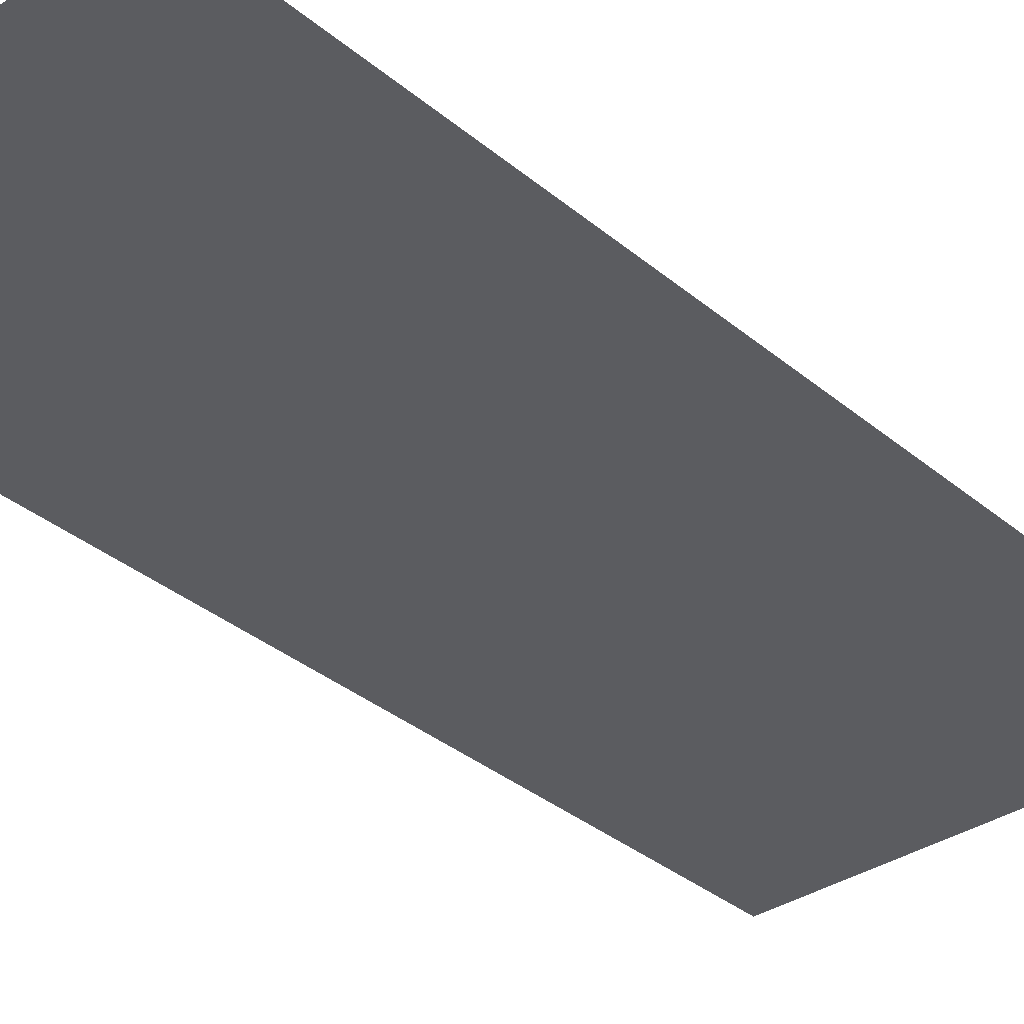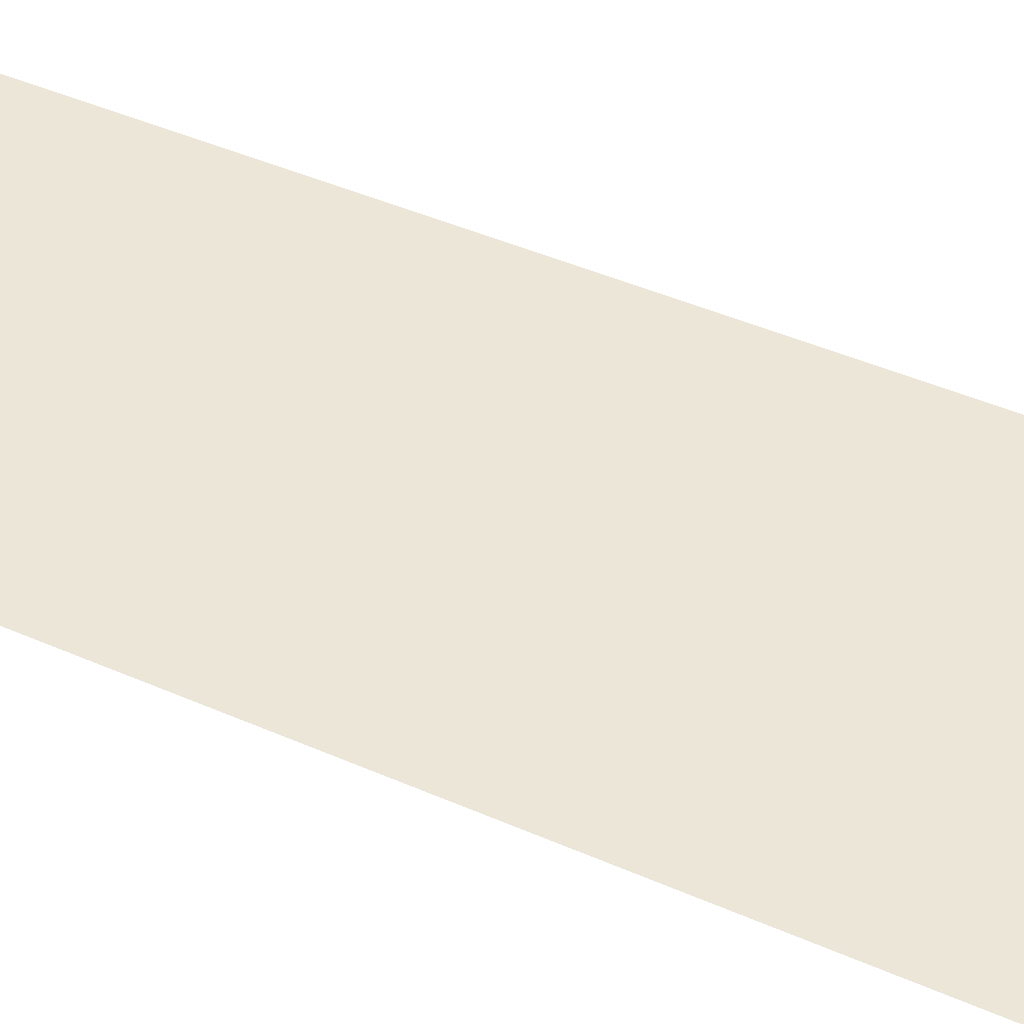
<metadata>
{"format":"obj","ext":"obj","renderer":"f3d","projection":"perspective","resolution":1024,"background":"white","views":[{"elev":-34.5,"azim":41.9,"up":"+Y"},{"elev":46.4,"azim":-63.6,"up":"+Y"}]}
</metadata>
<code>
v 0.3425 -0.0125 -0.0375
v 0.2965 -0.0125 -0.0375
v 0.3006 -0.0125 -0.04027
v 0.3425 -0.0125 -0.0375
v 0.3006 -0.0125 -0.04027
v 0.3304 -0.0125 -0.08488
v 0.3425 -0.0125 -0.0375
v 0.3304 -0.0125 -0.08488
v 0.3409 -0.0125 -0.1375
v 0.3425 -0.0125 -0.0375
v 0.3409 -0.0125 -0.1375
v 0.3425 -0.0125 -0.1718
v 0.3409 -0.0125 -0.1375
v 0.3328 -0.0125 -0.1781
v 0.3425 -0.0125 -0.1718
v 0.04062 -0.0125 0.2125
v 0.04062 -0.0125 0.0625
v 0.06932 -0.0125 0.0682
v 0.06932 -0.0125 0.2068
v 0.2906 -0.0125 0.2125
v 0.2619 -0.0125 0.2068
v 0.2619 -0.0125 0.0682
v 0.2906 -0.0125 0.0625
v 0.01192 -0.0125 0.2068
v 0.01192 -0.0125 0.0682
v 0.04062 -0.0125 0.0625
v 0.04062 -0.0125 0.2125
v 0.06932 -0.0125 0.2068
v 0.06932 -0.0125 0.0682
v 0.09367 -0.0125 0.08445
v 0.09367 -0.0125 0.1905
v -0.00068 -0.0125 0.1984
v -0.00068 -0.0125 0.0766
v 0.01192 -0.0125 0.0682
v 0.01192 -0.0125 0.2068
v 0.09367 -0.0125 0.1905
v 0.09367 -0.0125 0.08445
v 0.1099 -0.0125 0.1088
v 0.1099 -0.0125 0.1662
v 0.1099 -0.0125 0.1662
v 0.1099 -0.0125 0.1088
v 0.1156 -0.0125 0.1375
v 0.2213 -0.0125 0.1662
v 0.2156 -0.0125 0.1375
v 0.2213 -0.0125 0.1088
v 0.2376 -0.0125 0.08445
v 0.2376 -0.0125 0.1905
v 0.2213 -0.0125 0.1662
v 0.2213 -0.0125 0.1088
v 0.3425 -0.0125 0.08365
v 0.3425 -0.0125 0.1913
v 0.3193 -0.0125 0.2068
v 0.3193 -0.0125 0.0682
v 0.2619 -0.0125 0.0682
v 0.2619 -0.0125 0.2068
v 0.2376 -0.0125 0.1905
v 0.2376 -0.0125 0.08445
v 0.3193 -0.0125 0.0682
v 0.3193 -0.0125 0.2068
v 0.2906 -0.0125 0.2125
v 0.2906 -0.0125 0.0625
v 0.2031 -0.0125 -0.0875
v 0.2031 -0.0125 -0.1875
v 0.2223 -0.0125 -0.1837
v 0.2223 -0.0125 -0.0913
v -0.00067 -0.0125 -0.08923
v -0.00067 -0.0125 -0.1858
v 0.009755 -0.0125 -0.1837
v 0.009755 -0.0125 -0.0913
v 0.009755 -0.0125 -0.0913
v 0.009755 -0.0125 -0.1837
v 0.02598 -0.0125 -0.1729
v 0.02598 -0.0125 -0.1021
v 0.2223 -0.0125 -0.0913
v 0.2223 -0.0125 -0.1837
v 0.2385 -0.0125 -0.1729
v 0.2385 -0.0125 -0.1021
v 0.02598 -0.0125 -0.1021
v 0.02598 -0.0125 -0.1729
v 0.03682 -0.0125 -0.1566
v 0.03682 -0.0125 -0.1184
v 0.2385 -0.0125 -0.1021
v 0.2385 -0.0125 -0.1729
v 0.2493 -0.0125 -0.1566
v 0.2493 -0.0125 -0.1184
v 0.03682 -0.0125 -0.1184
v 0.03682 -0.0125 -0.1566
v 0.04062 -0.0125 -0.1375
v 0.1569 -0.0125 -0.1184
v 0.1531 -0.0125 -0.1375
v 0.1569 -0.0125 -0.1566
v 0.2493 -0.0125 -0.1184
v 0.2493 -0.0125 -0.1566
v 0.2531 -0.0125 -0.1375
v 0.1678 -0.0125 -0.1729
v 0.1678 -0.0125 -0.1021
v 0.1569 -0.0125 -0.1184
v 0.1569 -0.0125 -0.1566
v 0.184 -0.0125 -0.1837
v 0.184 -0.0125 -0.0913
v 0.1678 -0.0125 -0.1021
v 0.1678 -0.0125 -0.1729
v 0.2031 -0.0125 -0.1875
v 0.2031 -0.0125 -0.0875
v 0.184 -0.0125 -0.0913
v 0.184 -0.0125 -0.1837
v -0.00067 -0.0125 -0.217
v -0.00067 -0.0125 -0.275
v 0.002105 -0.0125 -0.275
v -0.00068 -0.0125 0.2418
v -0.00068 -0.0125 0.1984
v 0.01192 -0.0125 0.2068
v 0.04062 -0.0125 0.2125
v 0.06932 -0.0125 0.2068
v 0.08367 -0.0125 0.2414
v 0.04062 -0.0125 0.25
v 0.2906 -0.0125 0.2125
v 0.2906 -0.0125 0.25
v 0.2476 -0.0125 0.2414
v 0.2619 -0.0125 0.2068
v 0.01192 -0.0125 0.2068
v 0.04062 -0.0125 0.2125
v 0.04062 -0.0125 0.25
v -0.00068 -0.0125 0.2418
v 0.06932 -0.0125 0.2068
v 0.09367 -0.0125 0.1905
v 0.1202 -0.0125 0.217
v 0.08367 -0.0125 0.2414
v 0.2619 -0.0125 0.2068
v 0.2476 -0.0125 0.2414
v 0.2111 -0.0125 0.217
v 0.2376 -0.0125 0.1905
v 0.3193 -0.0125 0.2068
v 0.3337 -0.0125 0.2414
v 0.2906 -0.0125 0.25
v 0.2906 -0.0125 0.2125
v 0.3425 -0.0125 0.1913
v 0.3425 -0.0125 0.2356
v 0.3337 -0.0125 0.2414
v 0.3193 -0.0125 0.2068
v 0.09367 -0.0125 0.1905
v 0.1099 -0.0125 0.1662
v 0.1446 -0.0125 0.1805
v 0.1202 -0.0125 0.217
v 0.1867 -0.0125 0.1805
v 0.2213 -0.0125 0.1662
v 0.2376 -0.0125 0.1905
v 0.2111 -0.0125 0.217
v 0.1867 -0.0125 0.1805
v 0.1781 -0.0125 0.1375
v 0.2156 -0.0125 0.1375
v 0.2213 -0.0125 0.1662
v 0.1099 -0.0125 0.1662
v 0.1156 -0.0125 0.1375
v 0.1531 -0.0125 0.1375
v 0.1446 -0.0125 0.1805
v 0.1156 -0.0125 0.1375
v 0.1099 -0.0125 0.1088
v 0.1446 -0.0125 0.09445
v 0.1531 -0.0125 0.1375
v 0.2156 -0.0125 0.1375
v 0.1781 -0.0125 0.1375
v 0.1867 -0.0125 0.09445
v 0.2213 -0.0125 0.1088
v 0.1099 -0.0125 0.1088
v 0.09367 -0.0125 0.08445
v 0.1202 -0.0125 0.05795
v 0.1446 -0.0125 0.09445
v 0.2213 -0.0125 0.1088
v 0.1867 -0.0125 0.09445
v 0.2111 -0.0125 0.05795
v 0.2376 -0.0125 0.08445
v 0.09367 -0.0125 0.08445
v 0.06932 -0.0125 0.0682
v 0.08367 -0.0125 0.03355
v 0.1202 -0.0125 0.05795
v 0.2376 -0.0125 0.08445
v 0.2111 -0.0125 0.05795
v 0.2476 -0.0125 0.03355
v 0.2619 -0.0125 0.0682
v -0.00068 -0.0125 0.0766
v -0.00068 -0.0125 0.0332
v 0.01192 -0.0125 0.0682
v 0.06932 -0.0125 0.0682
v 0.04062 -0.0125 0.0625
v 0.04062 -0.0125 0.025
v 0.08367 -0.0125 0.03355
v 0.2619 -0.0125 0.0682
v 0.2476 -0.0125 0.03355
v 0.2906 -0.0125 0.025
v 0.2906 -0.0125 0.0625
v 0.3193 -0.0125 0.0682
v 0.3337 -0.0125 0.03355
v 0.3425 -0.0125 0.03945
v 0.3425 -0.0125 0.08365
v 0.04062 -0.0125 0.0625
v 0.01192 -0.0125 0.0682
v -0.00068 -0.0125 0.0332
v 0.04062 -0.0125 0.025
v 0.2906 -0.0125 0.0625
v 0.2906 -0.0125 0.025
v 0.3337 -0.0125 0.03355
v 0.3193 -0.0125 0.0682
v 0.2031 -0.0125 -0.0875
v 0.2031 -0.0125 -0.05625
v 0.172 -0.0125 -0.06243
v 0.184 -0.0125 -0.0913
v 0.009755 -0.0125 -0.0913
v 0.02172 -0.0125 -0.06243
v -0.00067 -0.0125 -0.05799
v -0.00067 -0.0125 -0.08923
v 0.184 -0.0125 -0.0913
v 0.172 -0.0125 -0.06243
v 0.1457 -0.0125 -0.08005
v 0.1678 -0.0125 -0.1021
v 0.2223 -0.0125 -0.0913
v 0.2342 -0.0125 -0.06243
v 0.2031 -0.0125 -0.05625
v 0.2031 -0.0125 -0.0875
v 0.02598 -0.0125 -0.1021
v 0.04807 -0.0125 -0.08005
v 0.02172 -0.0125 -0.06243
v 0.009755 -0.0125 -0.0913
v 0.1678 -0.0125 -0.1021
v 0.1457 -0.0125 -0.08005
v 0.1281 -0.0125 -0.1064
v 0.1569 -0.0125 -0.1184
v 0.2385 -0.0125 -0.1021
v 0.2606 -0.0125 -0.08005
v 0.2342 -0.0125 -0.06243
v 0.2223 -0.0125 -0.0913
v 0.03682 -0.0125 -0.1184
v 0.06568 -0.0125 -0.1064
v 0.04807 -0.0125 -0.08005
v 0.02598 -0.0125 -0.1021
v 0.1569 -0.0125 -0.1184
v 0.1281 -0.0125 -0.1064
v 0.1219 -0.0125 -0.1375
v 0.1531 -0.0125 -0.1375
v 0.2493 -0.0125 -0.1184
v 0.2782 -0.0125 -0.1064
v 0.2606 -0.0125 -0.08005
v 0.2385 -0.0125 -0.1021
v 0.04062 -0.0125 -0.1375
v 0.07187 -0.0125 -0.1375
v 0.06568 -0.0125 -0.1064
v 0.03682 -0.0125 -0.1184
v 0.1531 -0.0125 -0.1375
v 0.1219 -0.0125 -0.1375
v 0.1281 -0.0125 -0.1686
v 0.1569 -0.0125 -0.1566
v 0.2531 -0.0125 -0.1375
v 0.2844 -0.0125 -0.1375
v 0.2782 -0.0125 -0.1064
v 0.2493 -0.0125 -0.1184
v 0.03682 -0.0125 -0.1566
v 0.06568 -0.0125 -0.1686
v 0.07187 -0.0125 -0.1375
v 0.04062 -0.0125 -0.1375
v 0.1569 -0.0125 -0.1566
v 0.1281 -0.0125 -0.1686
v 0.1457 -0.0125 -0.195
v 0.1678 -0.0125 -0.1729
v 0.2493 -0.0125 -0.1566
v 0.2782 -0.0125 -0.1686
v 0.2844 -0.0125 -0.1375
v 0.2531 -0.0125 -0.1375
v 0.02598 -0.0125 -0.1729
v 0.04807 -0.0125 -0.195
v 0.06568 -0.0125 -0.1686
v 0.03682 -0.0125 -0.1566
v 0.1678 -0.0125 -0.1729
v 0.1457 -0.0125 -0.195
v 0.172 -0.0125 -0.2126
v 0.184 -0.0125 -0.1837
v 0.2385 -0.0125 -0.1729
v 0.2606 -0.0125 -0.195
v 0.2782 -0.0125 -0.1686
v 0.2493 -0.0125 -0.1566
v 0.009755 -0.0125 -0.1837
v 0.02172 -0.0125 -0.2126
v 0.04807 -0.0125 -0.195
v 0.02598 -0.0125 -0.1729
v 0.184 -0.0125 -0.1837
v 0.172 -0.0125 -0.2126
v 0.2031 -0.0125 -0.2188
v 0.2031 -0.0125 -0.1875
v 0.2223 -0.0125 -0.1837
v 0.2342 -0.0125 -0.2126
v 0.2606 -0.0125 -0.195
v 0.2385 -0.0125 -0.1729
v -0.00067 -0.0125 -0.1858
v -0.00067 -0.0125 -0.217
v 0.02172 -0.0125 -0.2126
v 0.009755 -0.0125 -0.1837
v 0.2031 -0.0125 -0.1875
v 0.2031 -0.0125 -0.2188
v 0.2342 -0.0125 -0.2126
v 0.2223 -0.0125 -0.1837
v -0.00067 -0.0125 0.275
v -0.00068 -0.0125 0.2418
v 0.04062 -0.0125 0.25
v 0.3425 -0.0125 0.275
v 0.2906 -0.0125 0.25
v 0.3337 -0.0125 0.2414
v 0.3425 -0.0125 0.275
v 0.3337 -0.0125 0.2414
v 0.3425 -0.0125 0.2356
v 0.04062 -0.0125 0.25
v 0.2906 -0.0125 0.25
v 0.3425 -0.0125 0.275
v -0.00067 -0.0125 0.275
v 0.08367 -0.0125 0.2414
v 0.2476 -0.0125 0.2414
v 0.2906 -0.0125 0.25
v 0.04062 -0.0125 0.25
v 0.2476 -0.0125 0.2414
v 0.08367 -0.0125 0.2414
v 0.1202 -0.0125 0.217
v 0.2111 -0.0125 0.217
v 0.2111 -0.0125 0.217
v 0.1202 -0.0125 0.217
v 0.1446 -0.0125 0.1805
v 0.1867 -0.0125 0.1805
v 0.1867 -0.0125 0.1805
v 0.1446 -0.0125 0.1805
v 0.1531 -0.0125 0.1375
v 0.1781 -0.0125 0.1375
v 0.1781 -0.0125 0.1375
v 0.1531 -0.0125 0.1375
v 0.1446 -0.0125 0.09445
v 0.1867 -0.0125 0.09445
v 0.1867 -0.0125 0.09445
v 0.1446 -0.0125 0.09445
v 0.1202 -0.0125 0.05795
v 0.2111 -0.0125 0.05795
v 0.2111 -0.0125 0.05795
v 0.1202 -0.0125 0.05795
v 0.08367 -0.0125 0.03355
v 0.2476 -0.0125 0.03355
v 0.3425 -0.0125 0.03945
v 0.3337 -0.0125 0.03355
v 0.3425 -0.0125 0
v 0.2476 -0.0125 0.03355
v 0.08367 -0.0125 0.03355
v 0.04062 -0.0125 0.025
v 0.2906 -0.0125 0.025
v 0.3337 -0.0125 0.03355
v 0.2906 -0.0125 0.025
v 0.3425 -0.0125 0
v -0.00068 -0.0125 0.0332
v -0.00067 -0.0125 0
v 0.04062 -0.0125 0.025
v 0.04062 -0.0125 0.025
v -0.00067 -0.0125 0
v 0.3425 -0.0125 0
v 0.2906 -0.0125 0.025
v 0.2034 -0.0125 -0.0375
v -0.00067 -0.0125 -0.0375
v -0.00067 -0.0125 -0.05799
v 0.02172 -0.0125 -0.06243
v 0.2031 -0.0125 -0.05625
v 0.2034 -0.0125 -0.0375
v 0.02172 -0.0125 -0.06243
v 0.172 -0.0125 -0.06243
v 0.02172 -0.0125 -0.06243
v 0.04807 -0.0125 -0.08005
v 0.1281 -0.0125 -0.1064
v 0.1457 -0.0125 -0.08005
v 0.172 -0.0125 -0.06243
v 0.02172 -0.0125 -0.06243
v 0.1457 -0.0125 -0.08005
v 0.2342 -0.0125 -0.06243
v 0.2417 -0.0125 -0.04511
v 0.2034 -0.0125 -0.0375
v 0.2031 -0.0125 -0.05625
v 0.2606 -0.0125 -0.08005
v 0.2741 -0.0125 -0.06679
v 0.2417 -0.0125 -0.04511
v 0.2342 -0.0125 -0.06243
v 0.1281 -0.0125 -0.1064
v 0.04807 -0.0125 -0.08005
v 0.06568 -0.0125 -0.1064
v 0.1219 -0.0125 -0.1375
v 0.2782 -0.0125 -0.1064
v 0.2958 -0.0125 -0.09923
v 0.2741 -0.0125 -0.06679
v 0.2606 -0.0125 -0.08005
v 0.07187 -0.0125 -0.1375
v 0.06568 -0.0125 -0.1686
v 0.1281 -0.0125 -0.1686
v 0.1219 -0.0125 -0.1375
v 0.06568 -0.0125 -0.1064
v 0.07187 -0.0125 -0.1375
v 0.1281 -0.0125 -0.1686
v 0.2844 -0.0125 -0.1375
v 0.3034 -0.0125 -0.1375
v 0.2958 -0.0125 -0.09923
v 0.2782 -0.0125 -0.1064
v 0.1281 -0.0125 -0.1686
v 0.06568 -0.0125 -0.1686
v 0.04807 -0.0125 -0.195
v 0.1281 -0.0125 -0.1686
v 0.04807 -0.0125 -0.195
v 0.02172 -0.0125 -0.2126
v 0.07687 -0.0125 -0.2709
v 0.2782 -0.0125 -0.1686
v 0.2958 -0.0125 -0.1758
v 0.3034 -0.0125 -0.1375
v 0.2844 -0.0125 -0.1375
v 0.1457 -0.0125 -0.195
v 0.1281 -0.0125 -0.1686
v 0.07687 -0.0125 -0.2709
v 0.1495 -0.0125 -0.2588
v 0.1457 -0.0125 -0.195
v 0.1495 -0.0125 -0.2588
v 0.172 -0.0125 -0.2126
v 0.2606 -0.0125 -0.195
v 0.2741 -0.0125 -0.2082
v 0.2958 -0.0125 -0.1758
v 0.2782 -0.0125 -0.1686
v 0.172 -0.0125 -0.2126
v 0.1495 -0.0125 -0.2588
v 0.2198 -0.0125 -0.2383
v 0.2031 -0.0125 -0.2188
v 0.2342 -0.0125 -0.2126
v 0.2581 -0.0125 -0.2212
v 0.2741 -0.0125 -0.2082
v 0.2606 -0.0125 -0.195
v 0.2031 -0.0125 -0.2188
v 0.2198 -0.0125 -0.2383
v 0.2581 -0.0125 -0.2212
v 0.2342 -0.0125 -0.2126
v 0.002105 -0.0125 -0.275
v 0.07687 -0.0125 -0.2709
v 0.02172 -0.0125 -0.2126
v -0.00067 -0.0125 -0.217
v -0.00067 -0.0125 0.3125
v -0.00067 -0.0125 0.275
v 0.3425 -0.0125 0.275
v 0.3425 -0.0125 0.3125
v -0.00067 -0.0125 0
v -0.00067 -0.0125 -0.0375
v 0.2034 -0.0125 -0.0375
v -0.00067 -0.0125 0
v 0.2034 -0.0125 -0.0375
v 0.2965 -0.0125 -0.0375
v 0.2965 -0.0125 -0.0375
v 0.2034 -0.0125 -0.0375
v 0.2417 -0.0125 -0.04511
v 0.2965 -0.0125 -0.0375
v 0.3425 -0.0125 -0.0375
v 0.3425 -0.0125 0
v -0.00067 -0.0125 0
v 0.2417 -0.0125 -0.04511
v 0.2741 -0.0125 -0.06679
v 0.3006 -0.0125 -0.04027
v 0.2965 -0.0125 -0.0375
v 0.2741 -0.0125 -0.06679
v 0.2958 -0.0125 -0.09923
v 0.3304 -0.0125 -0.08488
v 0.3006 -0.0125 -0.04027
v 0.2958 -0.0125 -0.09923
v 0.3034 -0.0125 -0.1375
v 0.3409 -0.0125 -0.1375
v 0.3304 -0.0125 -0.08488
v 0.3034 -0.0125 -0.1375
v 0.2958 -0.0125 -0.1758
v 0.3328 -0.0125 -0.1781
v 0.3409 -0.0125 -0.1375
v 0.2741 -0.0125 -0.2082
v 0.2581 -0.0125 -0.2212
v 0.304 -0.0125 -0.2418
v 0.3425 -0.0125 -0.2166
v 0.3425 -0.0125 -0.1718
v 0.3328 -0.0125 -0.1781
v 0.304 -0.0125 -0.2418
v 0.2581 -0.0125 -0.2212
v 0.2198 -0.0125 -0.2383
v 0.2328 -0.0125 -0.2736
v 0.304 -0.0125 -0.2418
v 0.2198 -0.0125 -0.2383
v 0.1495 -0.0125 -0.2588
v 0.1579 -0.0125 -0.2954
v 0.2328 -0.0125 -0.2736
v 0.304 -0.0125 -0.2418
v 0.3328 -0.0125 -0.1781
v 0.2958 -0.0125 -0.1758
v 0.2741 -0.0125 -0.2082
v 0.1495 -0.0125 -0.2588
v 0.07687 -0.0125 -0.2709
v 0.08099 -0.0125 -0.3083
v 0.1579 -0.0125 -0.2954
v 0.07687 -0.0125 -0.2709
v 0.002105 -0.0125 -0.275
v 0.00312 -0.0125 -0.3125
v 0.08099 -0.0125 -0.3083
v 0.002105 -0.0125 -0.275
v -0.00067 -0.0125 -0.275
v -0.00067 -0.0125 -0.3125
v 0.00312 -0.0125 -0.3125
v -0.00067 -0.0125 0.3125
v 0.3425 -0.0125 0.3125
v 0.3425 -0.0125 0.4
v -0.00067 -0.0125 0.4
v 0.3425 -0.0125 -0.4
v 0.3425 -0.0125 -0.2166
v 0.304 -0.0125 -0.2418
v 0.3425 -0.0125 -0.4
v 0.304 -0.0125 -0.2418
v 0.2328 -0.0125 -0.2736
v 0.3425 -0.0125 -0.4
v 0.2328 -0.0125 -0.2736
v 0.1579 -0.0125 -0.2954
v 0.3425 -0.0125 -0.4
v 0.1579 -0.0125 -0.2954
v 0.08099 -0.0125 -0.3083
v 0.3425 -0.0125 -0.4
v 0.08099 -0.0125 -0.3083
v 0.00312 -0.0125 -0.3125
v 0.3425 -0.0125 -0.4
v 0.00312 -0.0125 -0.3125
v -0.00067 -0.0125 -0.3125
v -0.00067 -0.0125 -0.4
g mesh7245813
f 1 2 3
f 4 5 6
f 7 8 9
f 10 11 12
f 13 14 15
f 16 17 18
f 18 19 16
f 20 21 22
f 22 23 20
f 24 25 26
f 26 27 24
f 28 29 30
f 30 31 28
f 32 33 34
f 34 35 32
f 36 37 38
f 38 39 36
f 40 41 42
f 43 44 45
f 46 47 48
f 48 49 46
f 50 51 52
f 52 53 50
f 54 55 56
f 56 57 54
f 58 59 60
f 60 61 58
f 62 63 64
f 64 65 62
f 66 67 68
f 68 69 66
f 70 71 72
f 72 73 70
f 74 75 76
f 76 77 74
f 78 79 80
f 80 81 78
f 82 83 84
f 84 85 82
f 86 87 88
f 89 90 91
f 92 93 94
f 95 96 97
f 97 98 95
f 99 100 101
f 101 102 99
f 103 104 105
f 105 106 103
f 107 108 109
f 110 111 112
f 113 114 115
f 115 116 113
f 117 118 119
f 119 120 117
f 121 122 123
f 123 124 121
f 125 126 127
f 127 128 125
f 129 130 131
f 131 132 129
f 133 134 135
f 135 136 133
f 137 138 139
f 139 140 137
f 141 142 143
f 143 144 141
f 145 146 147
f 147 148 145
f 149 150 151
f 151 152 149
f 153 154 155
f 155 156 153
f 157 158 159
f 159 160 157
f 161 162 163
f 163 164 161
f 165 166 167
f 167 168 165
f 169 170 171
f 171 172 169
f 173 174 175
f 175 176 173
f 177 178 179
f 179 180 177
f 181 182 183
f 184 185 186
f 186 187 184
f 188 189 190
f 190 191 188
f 192 193 194
f 194 195 192
f 196 197 198
f 198 199 196
f 200 201 202
f 202 203 200
f 204 205 206
f 206 207 204
f 208 209 210
f 210 211 208
f 212 213 214
f 214 215 212
f 216 217 218
f 218 219 216
f 220 221 222
f 222 223 220
f 224 225 226
f 226 227 224
f 228 229 230
f 230 231 228
f 232 233 234
f 234 235 232
f 236 237 238
f 238 239 236
f 240 241 242
f 242 243 240
f 244 245 246
f 246 247 244
f 248 249 250
f 250 251 248
f 252 253 254
f 254 255 252
f 256 257 258
f 258 259 256
f 260 261 262
f 262 263 260
f 264 265 266
f 266 267 264
f 268 269 270
f 270 271 268
f 272 273 274
f 274 275 272
f 276 277 278
f 278 279 276
f 280 281 282
f 282 283 280
f 284 285 286
f 286 287 284
f 288 289 290
f 290 291 288
f 292 293 294
f 294 295 292
f 296 297 298
f 298 299 296
f 300 301 302
f 303 304 305
f 306 307 308
f 309 310 311
f 311 312 309
f 313 314 315
f 315 316 313
f 317 318 319
f 319 320 317
f 321 322 323
f 323 324 321
f 325 326 327
f 327 328 325
f 329 330 331
f 331 332 329
f 333 334 335
f 335 336 333
f 337 338 339
f 339 340 337
f 341 342 343
f 344 345 346
f 346 347 344
f 348 349 350
f 351 352 353
f 354 355 356
f 356 357 354
f 358 359 360
f 360 361 358
f 362 363 364
f 364 365 362
f 366 367 368
f 368 369 366
f 370 371 372
f 373 374 375
f 375 376 373
f 377 378 379
f 379 380 377
f 381 382 383
f 383 384 381
f 385 386 387
f 387 388 385
f 389 390 391
f 392 393 394
f 394 395 392
f 396 397 398
f 398 399 396
f 400 401 402
f 403 404 405
f 405 406 403
f 407 408 409
f 409 410 407
f 411 412 413
f 413 414 411
f 415 416 417
f 418 419 420
f 420 421 418
f 422 423 424
f 424 425 422
f 426 427 428
f 428 429 426
f 430 431 432
f 432 433 430
f 434 435 436
f 436 437 434
f 438 439 440
f 440 441 438
f 442 443 444
f 445 446 447
f 448 449 450
f 451 452 453
f 453 454 451
f 455 456 457
f 457 458 455
f 459 460 461
f 461 462 459
f 463 464 465
f 465 466 463
f 467 468 469
f 469 470 467
f 471 472 473
f 474 475 476
f 476 477 474
f 478 479 480
f 480 481 478
f 482 483 484
f 484 485 482
f 486 487 488
f 488 489 486
f 490 491 492
f 492 493 490
f 494 495 496
f 496 497 494
f 498 499 500
f 500 501 498
f 502 503 504
f 504 505 502
f 506 507 508
f 509 510 511
f 512 513 514
f 515 516 517
f 518 519 520
f 521 522 523
f 523 524 521

</code>
